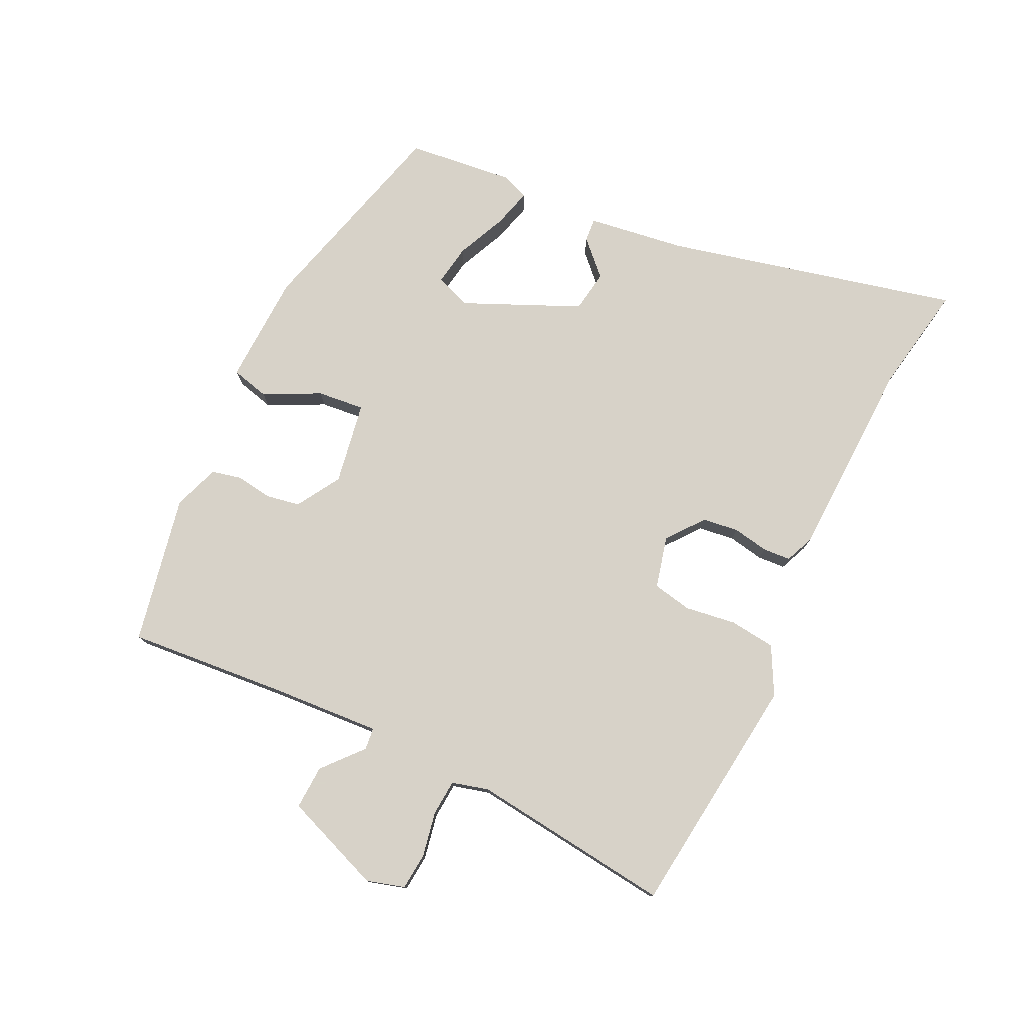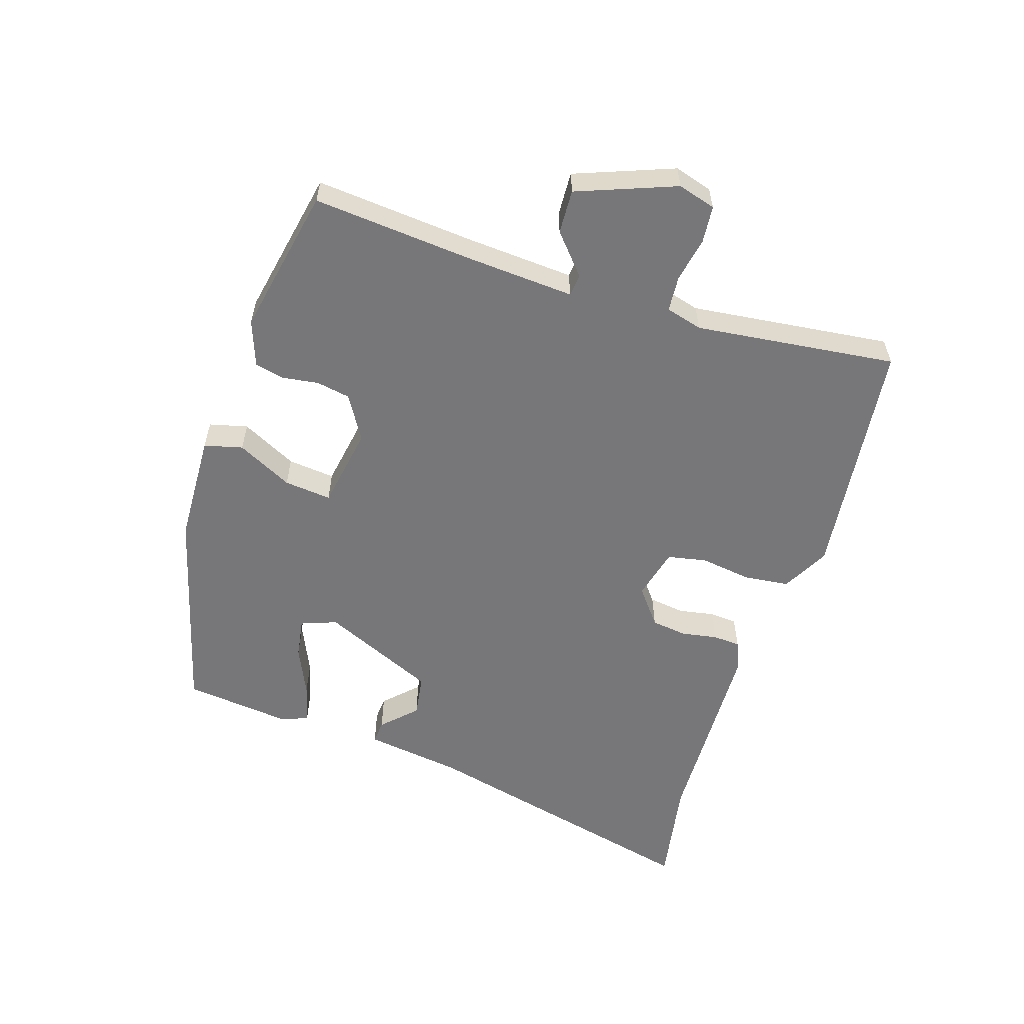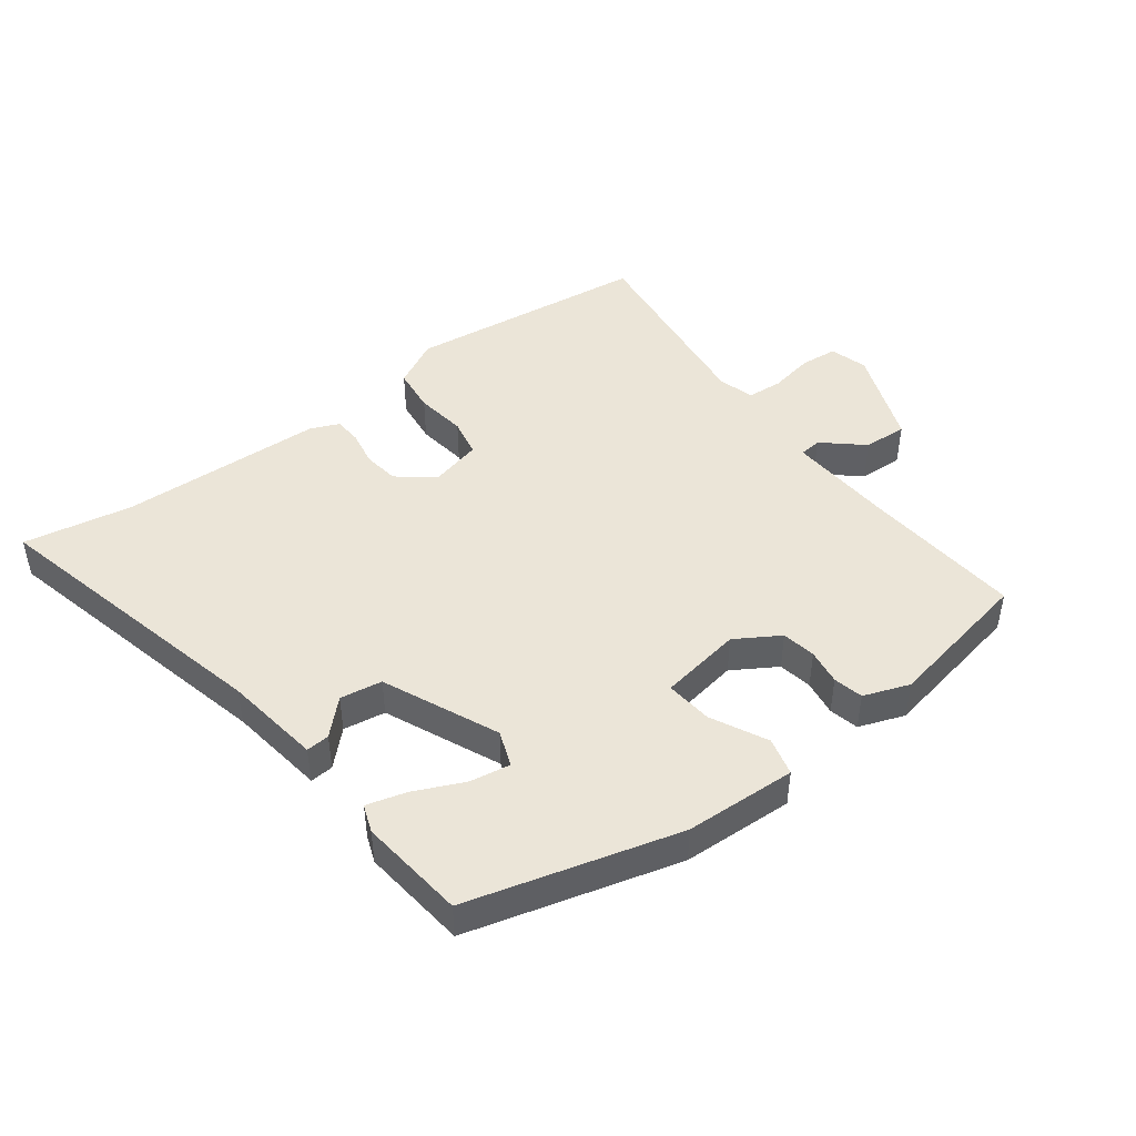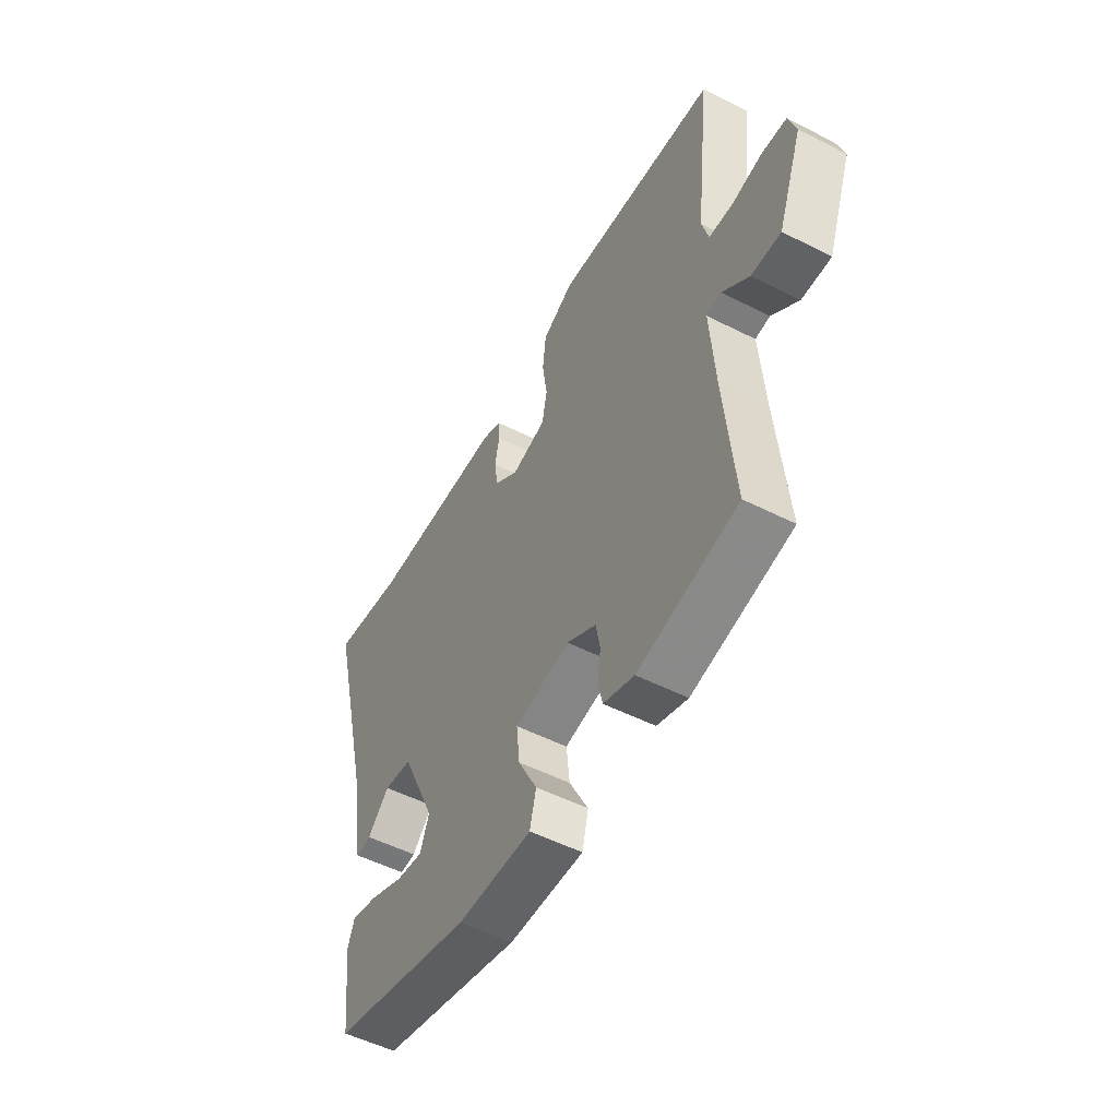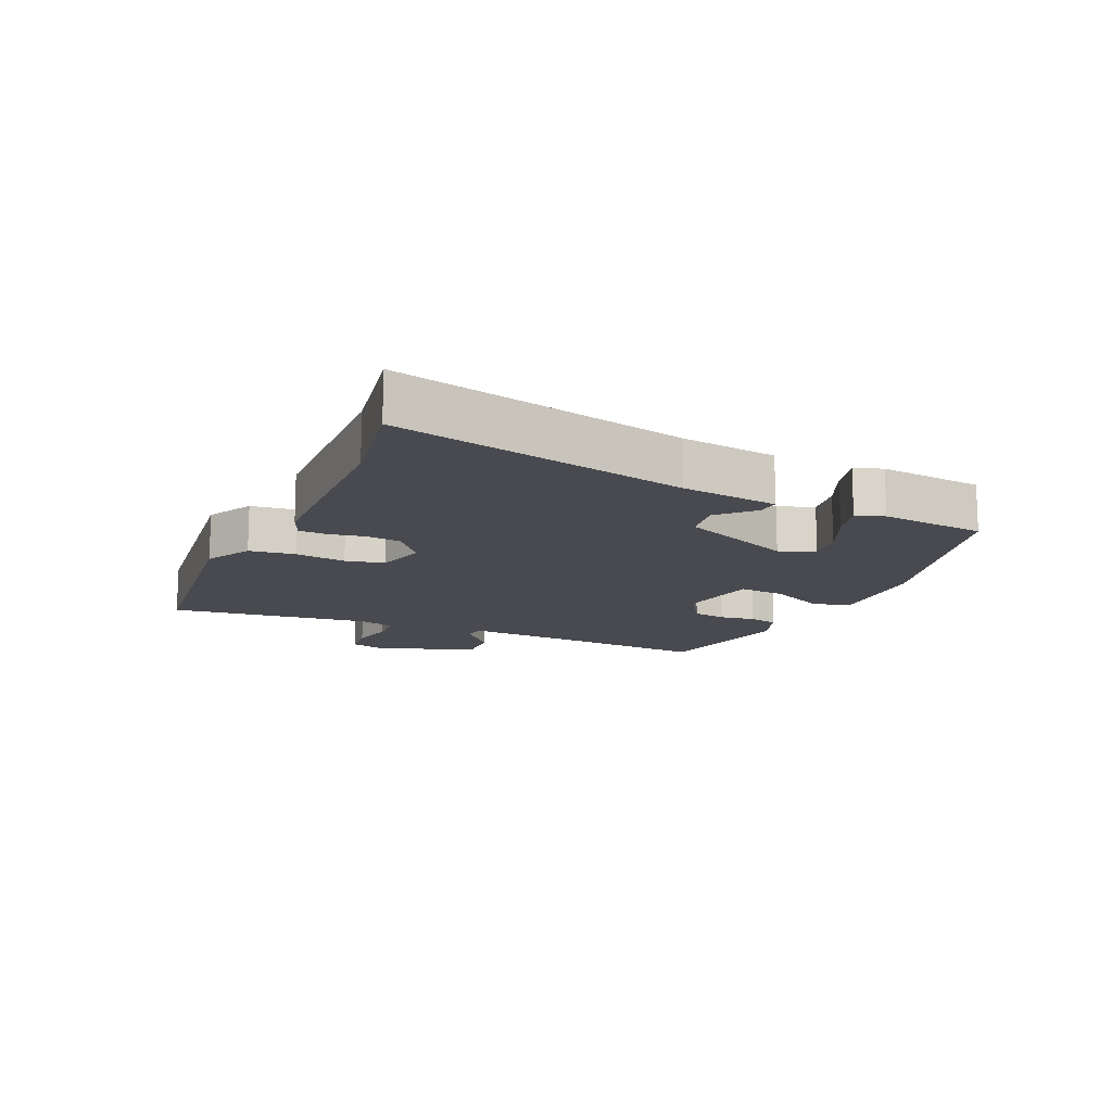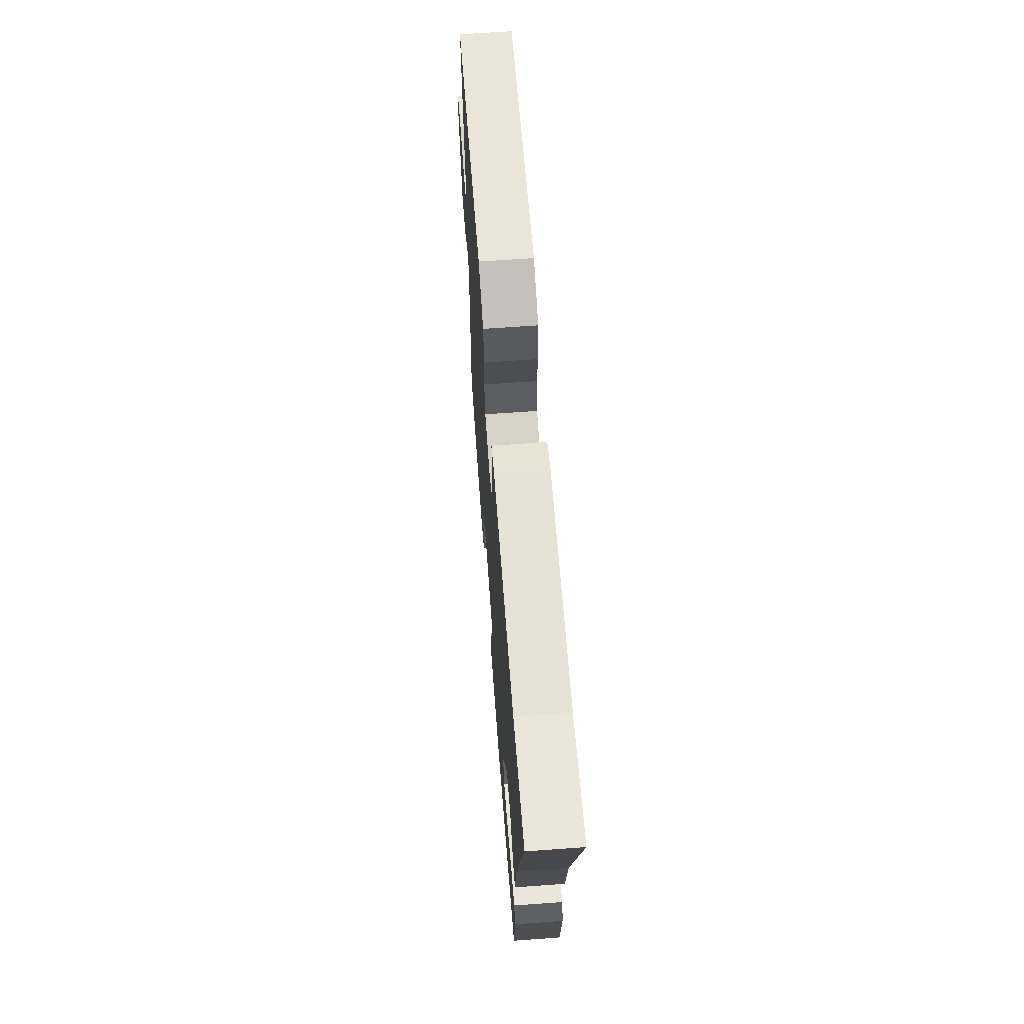
<metadata>
{"format":"obj","ext":"obj","renderer":"f3d","projection":"perspective","resolution":1024,"background":"white","views":[{"elev":77.3,"azim":-64.0,"up":"+Y"},{"elev":-57.2,"azim":-107.5,"up":"+Y"},{"elev":45.6,"azim":143.6,"up":"+Y"},{"elev":-52.8,"azim":-118.5,"up":"+Z"},{"elev":-13.6,"azim":66.4,"up":"+Y"},{"elev":64.6,"azim":85.8,"up":"+Z"}]}
</metadata>
<code>
v -0.498 0.07 0.5
v -0.111 0.07 0.543
v -0.036 0.07 0.503
v -0.028 0.07 0.43
v -0.04 0.07 0.349
v -0.028 0.07 0.287
v 0.054 0.07 0.266
v 0.112 0.07 0.311
v 0.12 0.07 0.368
v 0.11 0.07 0.425
v 0.113 0.07 0.469
v 0.159 0.07 0.488
v 0.484 0.07 0.497
v 0.657 0.07 0.527
v 0.543 0.07 0.062
v 0.52 0.07 -0.093
v 0.483 0.07 -0.09
v 0.431 0.07 -0.038
v 0.364 0.07 -0.048
v 0.282 0.07 -0.23
v 0.303 0.07 -0.287
v 0.367 0.07 -0.277
v 0.446 0.07 -0.242
v 0.509 0.07 -0.225
v 0.525 0.07 -0.269
v 0.505 0.07 -0.438
v 0.171 0.07 -0.526
v -0.006 0.07 -0.532
v -0.021 0.07 -0.471
v 0.024 0.07 -0.383
v 0.032 0.07 -0.308
v -0.099 0.07 -0.285
v -0.169 0.07 -0.327
v -0.179 0.07 -0.381
v -0.171 0.07 -0.438
v -0.182 0.07 -0.485
v -0.255 0.07 -0.511
v -0.491 0.07 -0.463
v -0.468 0.07 -0.209
v -0.456 0.07 -0.037
v -0.491 0.07 -0.033
v -0.554 0.07 -0.087
v -0.624 0.07 -0.09
v -0.683 0.07 0.067
v -0.665 0.07 0.127
v -0.606 0.07 0.132
v -0.535 0.07 0.118
v -0.478 0.07 0.122
v -0.462 0.07 0.18
v -0.498 0 0.5
v -0.111 0 0.543
v -0.036 0 0.503
v -0.028 0 0.43
v -0.04 0 0.349
v -0.028 0 0.287
v 0.054 0 0.266
v 0.112 0 0.311
v 0.12 0 0.368
v 0.11 0 0.425
v 0.113 0 0.469
v 0.159 0 0.488
v 0.484 0 0.497
v 0.657 0 0.527
v 0.543 0 0.062
v 0.52 0 -0.093
v 0.483 0 -0.09
v 0.431 0 -0.038
v 0.364 0 -0.048
v 0.282 0 -0.23
v 0.303 0 -0.287
v 0.367 0 -0.277
v 0.446 0 -0.242
v 0.509 0 -0.225
v 0.525 0 -0.269
v 0.505 0 -0.438
v 0.171 0 -0.526
v -0.006 0 -0.532
v -0.021 0 -0.471
v 0.024 0 -0.383
v 0.032 0 -0.308
v -0.099 0 -0.285
v -0.169 0 -0.327
v -0.179 0 -0.381
v -0.171 0 -0.438
v -0.182 0 -0.485
v -0.255 0 -0.511
v -0.491 0 -0.463
v -0.468 0 -0.209
v -0.456 0 -0.037
v -0.491 0 -0.033
v -0.554 0 -0.087
v -0.624 0 -0.09
v -0.683 0 0.067
v -0.665 0 0.127
v -0.606 0 0.132
v -0.535 0 0.118
v -0.478 0 0.122
v -0.462 0 0.18
f 44 45 46 47
f 44 47 48
f 41 42 43 44
f 40 41 44 48
f 36 37 38 39
f 34 35 36 39
f 33 34 39 40
f 32 33 40 48
f 27 28 29 30
f 27 30 31
f 26 27 31
f 22 23 24 25
f 21 22 25 26
f 15 16 17 18
f 13 14 15 18
f 13 18 19
f 12 13 19 20
f 9 10 11 12
f 8 9 12 20
f 2 3 4 5
f 49 1 2 5
f 49 5 6
f 31 32 48 49
f 21 26 31 49
f 20 21 49 6
f 7 8 20
f 6 7 20
f 96 95 94 93
f 97 96 93
f 93 92 91 90
f 97 93 90 89
f 88 87 86 85
f 88 85 84 83
f 89 88 83 82
f 97 89 82 81
f 79 78 77 76
f 80 79 76
f 80 76 75
f 74 73 72 71
f 75 74 71 70
f 67 66 65 64
f 67 64 63 62
f 68 67 62
f 69 68 62 61
f 61 60 59 58
f 69 61 58 57
f 54 53 52 51
f 54 51 50 98
f 55 54 98
f 98 97 81 80
f 98 80 75 70
f 55 98 70 69
f 69 57 56
f 69 56 55
f 1 50 51 2
f 2 51 52 3
f 3 52 53 4
f 4 53 54 5
f 5 54 55 6
f 6 55 56 7
f 7 56 57 8
f 8 57 58 9
f 9 58 59 10
f 10 59 60 11
f 11 60 61 12
f 12 61 62 13
f 13 62 63 14
f 14 63 64 15
f 15 64 65 16
f 16 65 66 17
f 17 66 67 18
f 18 67 68 19
f 19 68 69 20
f 20 69 70 21
f 21 70 71 22
f 22 71 72 23
f 23 72 73 24
f 24 73 74 25
f 25 74 75 26
f 26 75 76 27
f 27 76 77 28
f 28 77 78 29
f 29 78 79 30
f 30 79 80 31
f 31 80 81 32
f 32 81 82 33
f 33 82 83 34
f 34 83 84 35
f 35 84 85 36
f 36 85 86 37
f 37 86 87 38
f 38 87 88 39
f 39 88 89 40
f 40 89 90 41
f 41 90 91 42
f 42 91 92 43
f 43 92 93 44
f 44 93 94 45
f 45 94 95 46
f 46 95 96 47
f 47 96 97 48
f 48 97 98 49
f 49 98 50 1

</code>
